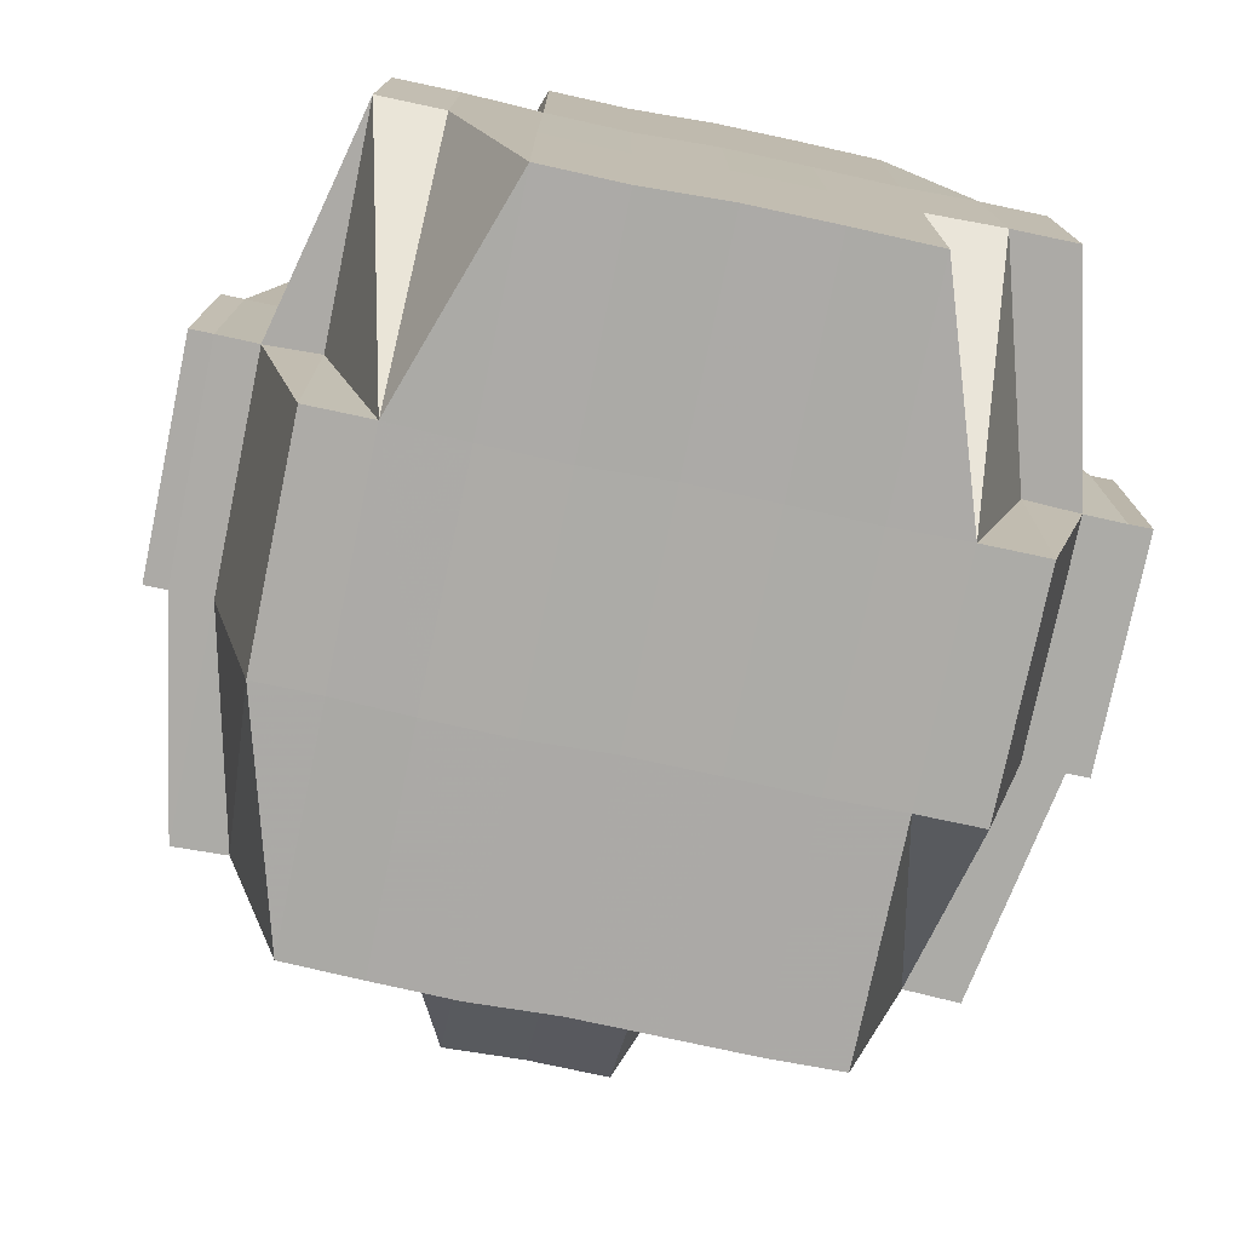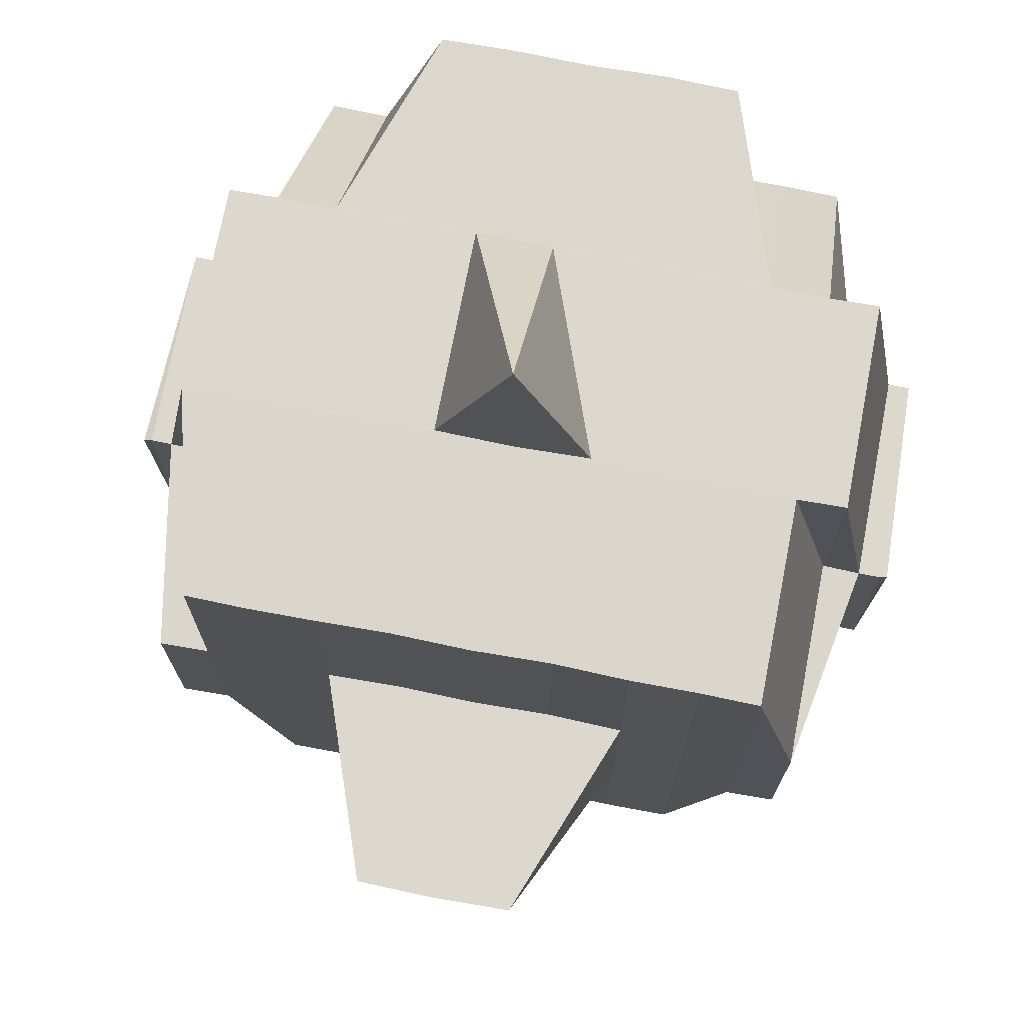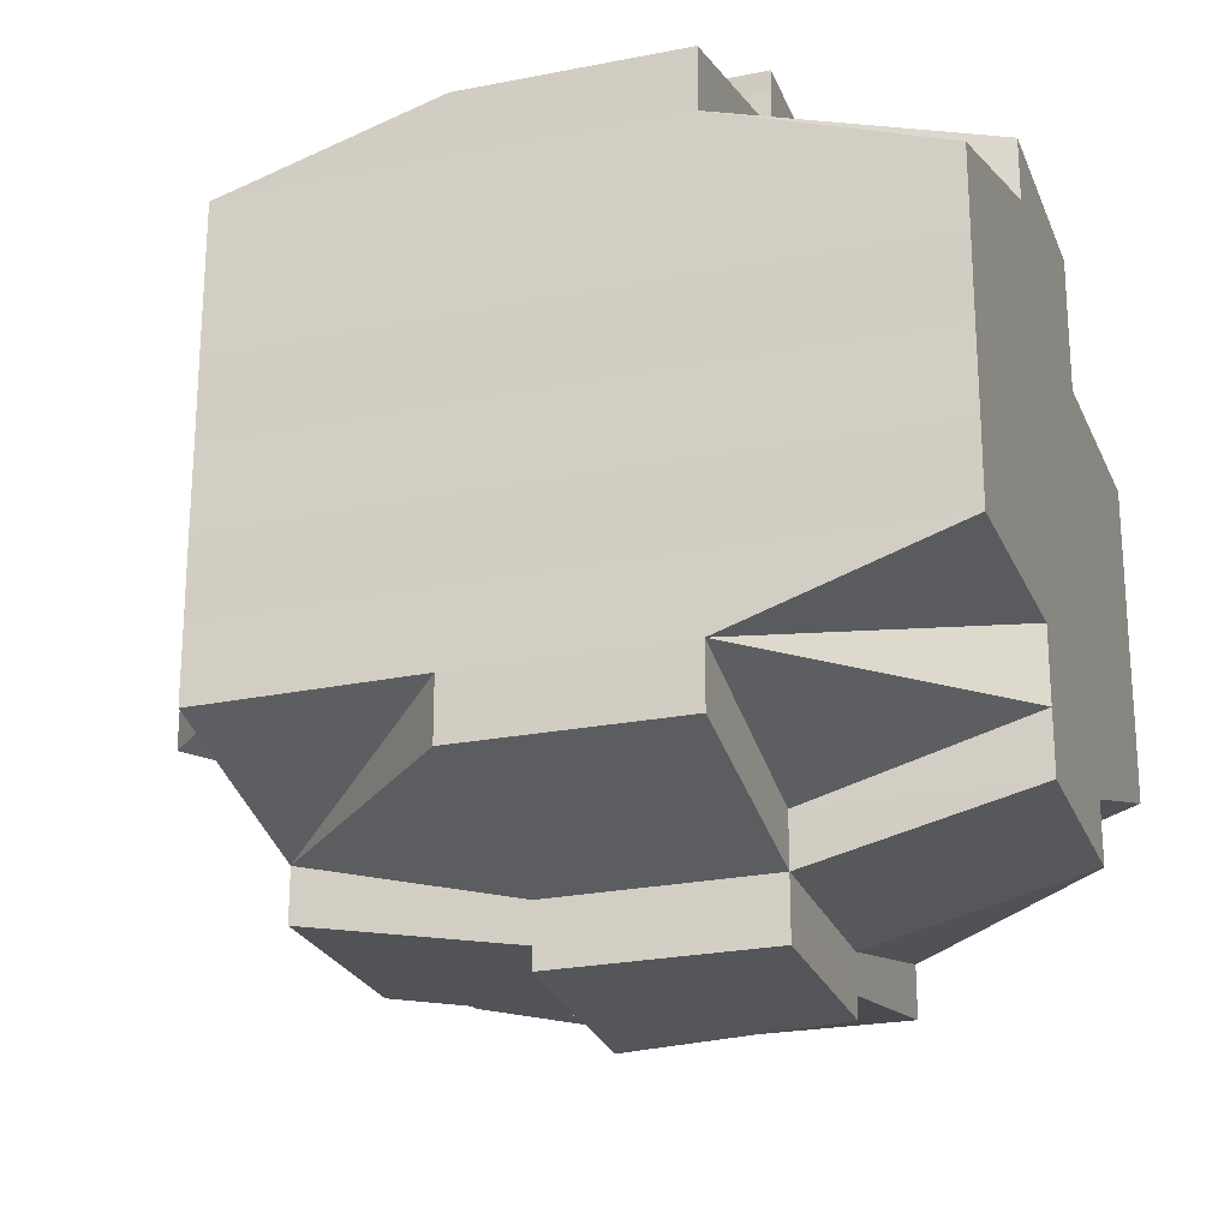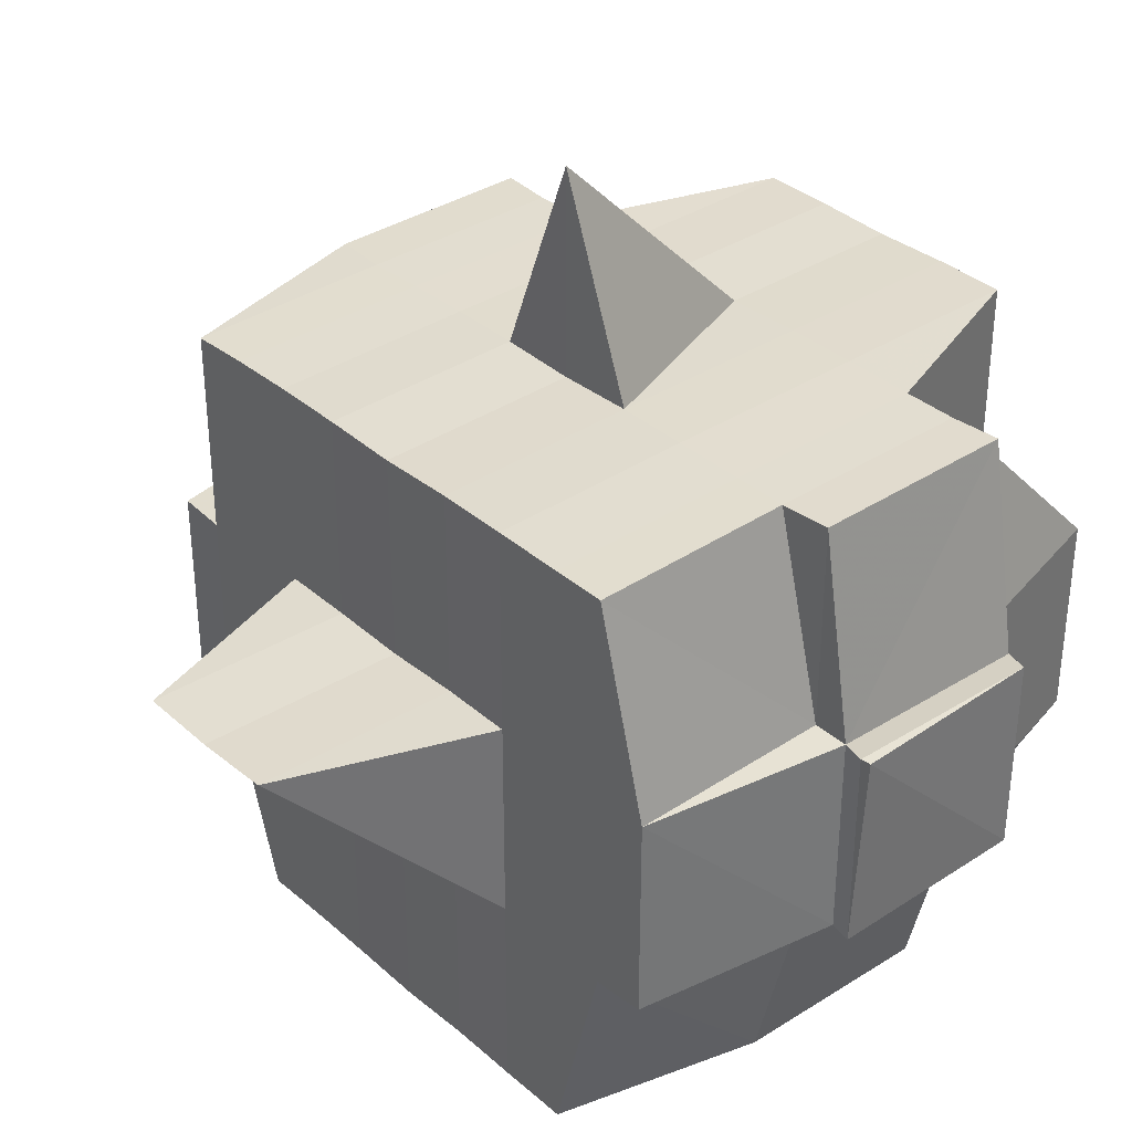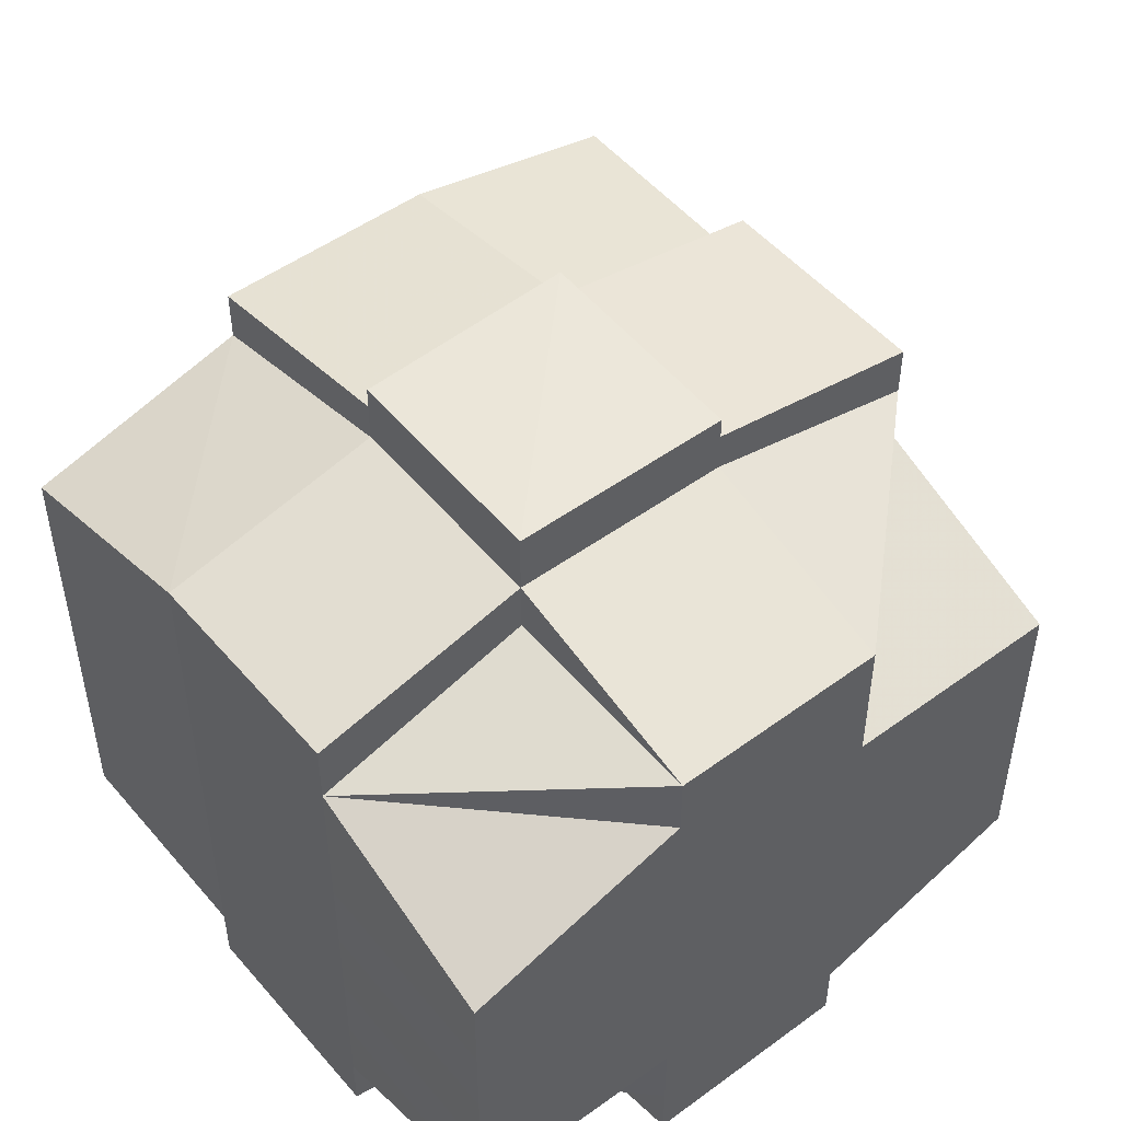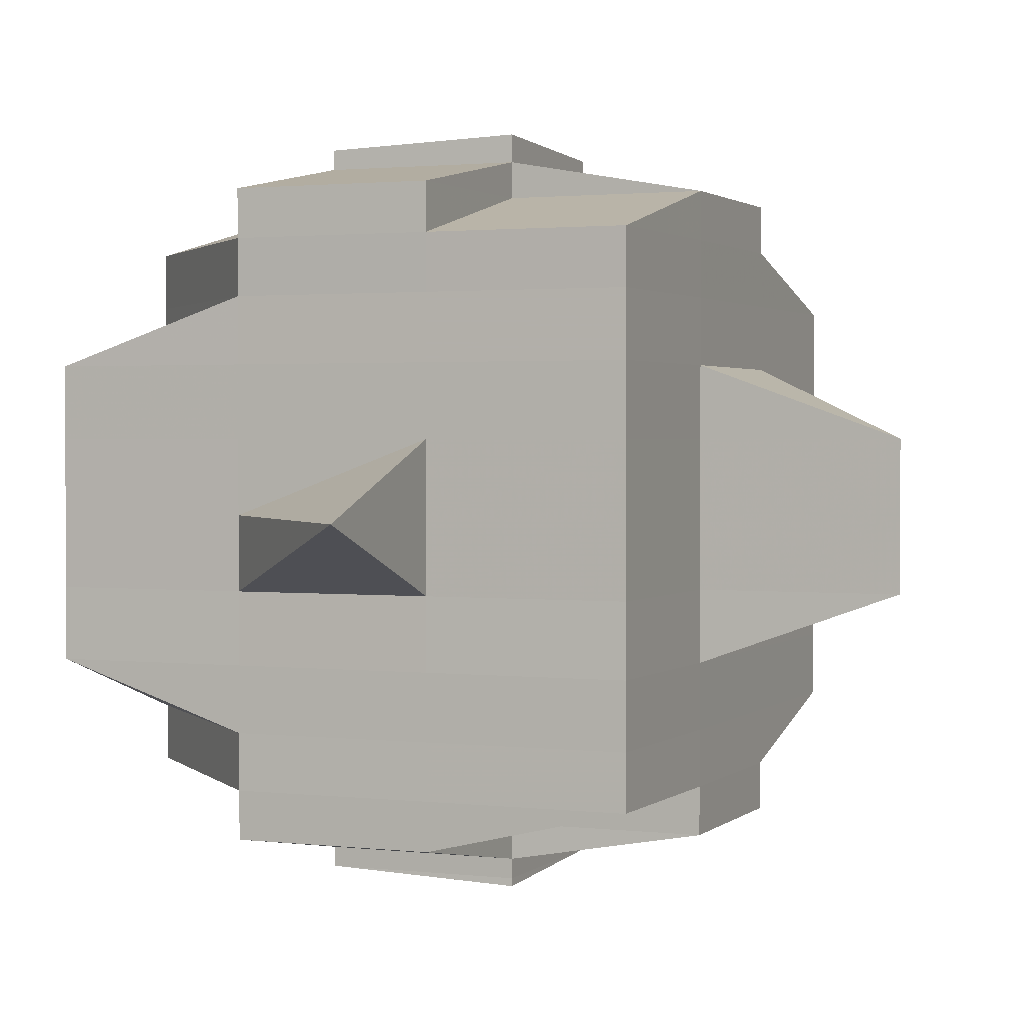
<metadata>
{"format":"obj","ext":"obj","renderer":"f3d","projection":"perspective","resolution":1024,"background":"white","views":[{"elev":-76.1,"azim":78.2,"up":"+Y"},{"elev":73.0,"azim":-79.0,"up":"+Y"},{"elev":-23.7,"azim":18.6,"up":"+Z"},{"elev":34.8,"azim":-41.2,"up":"+Y"},{"elev":50.9,"azim":51.5,"up":"+Z"},{"elev":1.7,"azim":-157.2,"up":"+Z"}]}
</metadata>
<code>
o 2970
v 2201 1884 21.05
v 2201 1884 21.05
v 2201 1884 21.05
v 2201 1884 21.05
v 2201 1884 21.05
v 2201 1884 21.05
v 2201 1884 21.05
v 2201 1884 21.05
v 2201 1884 21.05
v 2201 1884 21.05
v 2201 1884 21.05
v 2201 1884 21.05
v 2201 1884 21.05
v 2201 1884 21.06
v 2201 1884 21.05
v 2201 1884 21.05
v 2201 1884 21.05
v 2201 1884 21.05
v 2201 1884 21.05
v 2201 1884 21.05
v 2201 1884 21.05
v 2201 1884 21.05
v 2201 1884 21.05
v 2201 1884 21.06
v 2201 1884 21.05
v 2201 1884 21.06
v 2201 1884 21.06
v 2201 1884 21.05
v 2201 1884 21.06
v 2201 1884 21.06
v 2201 1884 21.05
v 2201 1884 21.05
v 2201 1884 21.05
v 2201 1884 21.05
v 2201 1884 21.05
v 2201 1884 21.05
v 2201 1884 21.05
v 2201 1884 21.05
v 2201 1884 21.06
v 2201 1884 21.05
v 2201 1884 21.05
v 2201 1884 21.06
v 2201 1884 21.05
v 2201 1884 21.06
v 2201 1884 21.05
v 2201 1884 21.05
v 2201 1884 21.05
v 2201 1884 21.05
v 2201 1884 21.05
v 2201 1884 21.06
v 2201 1884 21.06
v 2201 1884 21.06
v 2201 1884 21.06
v 2201 1884 21.06
v 2201 1884 21.06
v 2201 1884 21.06
v 2201 1884 21.06
v 2201 1884 21.06
v 2201 1884 21.06
v 2201 1884 21.06
v 2201 1884 21.06
v 2201 1884 21.07
v 2201 1884 21.06
v 2201 1884 21.06
v 2201 1884 21.06
v 2201 1884 21.07
v 2201 1884 21.07
v 2201 1884 21.07
v 2201 1884 21.07
v 2201 1884 21.07
v 2201 1884 21.06
v 2201 1884 21.07
v 2201 1884 21.07
v 2201 1884 21.07
v 2201 1884 21.08
v 2201 1884 21.07
v 2201 1884 21.07
v 2201 1884 21.07
v 2201 1884 21.07
v 2201 1884 21.07
v 2201 1884 21.07
v 2201 1884 21.07
v 2201 1884 21.07
v 2201 1884 21.08
v 2201 1884 21.08
v 2201 1884 21.08
v 2201 1884 21.08
v 2201 1884 21.07
v 2201 1884 21.08
v 2201 1884 21.08
v 2201 1884 21.08
v 2201 1884 21.08
v 2201 1884 21.08
v 2201 1884 21.08
v 2201 1884 21.08
v 2201 1884 21.08
v 2201 1884 21.08
v 2201 1884 21.08
v 2201 1884 21.09
v 2201 1884 21.08
v 2201 1884 21.08
v 2201 1884 21.08
v 2201 1884 21.08
v 2201 1884 21.08
v 2201 1884 21.09
v 2201 1884 21.08
v 2201 1884 21.08
v 2201 1884 21.09
v 2201 1884 21.08
v 2201 1884 21.08
v 2201 1884 21.09
v 2201 1884 21.09
v 2201 1884 21.09
v 2201 1884 21.09
v 2201 1884 21.08
v 2201 1884 21.09
v 2201 1884 21.09
v 2201 1884 21.09
v 2201 1884 21.09
v 2201 1884 21.09
v 2201 1884 21.09
v 2201 1884 21.09
v 2201 1884 21.09
v 2201 1884 21.09
v 2201 1884 21.09
v 2201 1884 21.09
v 2201 1884 21.09
v 2201 1884 21.09
v 2201 1884 21.09
v 2201 1884 21.09
v 2201 1884 21.09
v 2201 1884 21.09
v 2201 1884 21.09
v 2201 1884 21.08
v 2201 1884 21.09
v 2201 1884 21.09
v 2201 1884 21.09
v 2201 1884 21.09
v 2201 1884 21.09
v 2201 1884 21.09
v 2201 1884 21.09
v 2201 1884 21.09
v 2201 1884 21.09
v 2201 1884 21.09
v 2201 1884 21.09
v 2201 1884 21.09
v 2201 1884 21.09
v 2201 1884 21.08
v 2201 1884 21.08
v 2201 1884 21.08
v 2201 1884 21.08
v 2201 1884 21.08
v 2201 1884 21.08
v 2201 1884 21.08
v 2201 1884 21.08
v 2201 1884 21.08
v 2201 1884 21.07
v 2201 1884 21.07
v 2201 1884 21.07
v 2201 1884 21.08
v 2201 1884 21.07
v 2201 1884 21.07
v 2201 1884 21.08
v 2201 1884 21.07
v 2201 1884 21.06
v 2201 1884 21.07
v 2201 1884 21.07
v 2201 1884 21.07
v 2201 1884 21.08
v 2201 1884 21.07
v 2201 1884 21.07
v 2201 1884 21.07
v 2201 1884 21.07
v 2201 1884 21.07
v 2201 1884 21.07
v 2201 1884 21.06
v 2201 1884 21.06
v 2201 1884 21.06
v 2201 1884 21.06
v 2201 1884 21.06
v 2201 1884 21.05
v 2201 1884 21.05
v 2201 1884 21.05
v 2201 1884 21.05
v 2201 1884 21.05
v 2201 1884 21.05
v 2201 1884 21.05
v 2201 1884 21.06
v 2201 1884 21.06
v 2201 1884 21.06
v 2201 1884 21.06
v 2201 1884 21.06
v 2201 1884 21.06
v 2201 1884 21.06
v 2201 1884 21.06
v 2201 1884 21.06
v 2201 1884 21.06
v 2201 1884 21.06
v 2201 1884 21.07
v 2201 1884 21.07
v 2201 1884 21.07
v 2201 1884 21.07
v 2201 1884 21.06
v 2201 1884 21.07
v 2201 1884 21.07
v 2201 1884 21.07
v 2201 1884 21.07
v 2201 1884 21.08
v 2201 1884 21.07
v 2201 1884 21.07
v 2201 1884 21.08
v 2201 1884 21.08
v 2201 1884 21.08
v 2201 1884 21.08
v 2201 1884 21.08
v 2201 1884 21.08
v 2201 1884 21.08
v 2201 1884 21.08
v 2201 1884 21.09
v 2201 1884 21.09
v 2201 1884 21.09
v 2201 1884 21.08
v 2201 1884 21.05
v 2201 1884 21.05
v 2201 1884 21.05
v 2201 1884 21.05
v 2201 1884 21.05
v 2201 1884 21.05
v 2201 1884 21.05
v 2201 1884 21.06
v 2201 1884 21.06
v 2201 1884 21.06
v 2201 1884 21.06
v 2201 1884 21.06
v 2201 1884 21.06
v 2201 1884 21.06
v 2201 1884 21.06
v 2201 1884 21.06
v 2201 1884 21.06
v 2201 1884 21.06
v 2201 1884 21.06
v 2201 1884 21.06
v 2201 1884 21.06
v 2201 1884 21.06
v 2201 1884 21.07
v 2201 1884 21.06
v 2201 1884 21.07
v 2201 1884 21.07
v 2201 1884 21.07
v 2201 1884 21.07
v 2201 1884 21.07
v 2201 1884 21.07
v 2201 1884 21.07
v 2201 1884 21.07
v 2201 1884 21.07
v 2201 1884 21.07
v 2201 1884 21.08
v 2201 1884 21.07
v 2201 1884 21.07
v 2201 1884 21.07
v 2201 1884 21.07
v 2201 1884 21.08
v 2201 1884 21.07
v 2201 1884 21.08
v 2201 1884 21.08
v 2201 1884 21.08
v 2201 1884 21.08
v 2201 1884 21.07
v 2201 1884 21.08
v 2201 1884 21.07
v 2201 1884 21.07
v 2201 1884 21.07
v 2201 1884 21.07
v 2201 1884 21.07
v 2201 1884 21.08
v 2201 1884 21.08
v 2201 1884 21.07
v 2201 1884 21.06
v 2201 1884 21.07
v 2201 1884 21.07
v 2201 1884 21.07
v 2201 1884 21.07
v 2201 1884 21.07
v 2201 1884 21.08
v 2201 1884 21.08
v 2201 1884 21.08
v 2201 1884 21.09
v 2201 1884 21.08
v 2201 1884 21.09
v 2201 1884 21.09
v 2201 1884 21.09
v 2201 1884 21.09
v 2201 1884 21.09
v 2201 1884 21.08
v 2201 1884 21.08
v 2201 1884 21.08
v 2201 1884 21.07
v 2201 1884 21.08
v 2201 1884 21.08
v 2201 1884 21.07
v 2201 1884 21.07
v 2201 1884 21.07
v 2201 1884 21.08
v 2201 1884 21.07
v 2201 1884 21.07
v 2201 1884 21.07
v 2201 1884 21.07
v 2201 1884 21.07
v 2201 1884 21.07
v 2201 1884 21.06
v 2201 1884 21.07
v 2201 1884 21.07
v 2201 1884 21.06
v 2201 1884 21.06
v 2201 1884 21.06
v 2201 1884 21.06
v 2201 1884 21.06
v 2201 1884 21.06
v 2201 1884 21.06
v 2201 1884 21.06
v 2201 1884 21.06
v 2201 1884 21.05
v 2201 1884 21.06
v 2201 1884 21.06
v 2201 1884 21.07
v 2201 1884 21.07
v 2201 1884 21.07
v 2201 1884 21.07
v 2201 1884 21.07
v 2201 1884 21.09
v 2201 1884 21.09
v 2201 1884 21.08
v 2201 1884 21.09
v 2201 1884 21.09
v 2201 1884 21.09
v 2201 1884 21.09
v 2201 1884 21.09
f 1 2 3
f 4 5 1
f 6 7 3
f 8 9 7
f 10 11 8
f 11 12 13
f 12 14 15
f 16 17 9
f 18 19 6
f 20 21 19
f 19 22 23
f 16 24 25
f 24 26 17
f 27 24 28
f 29 30 24
f 19 31 32
f 32 33 34
f 31 35 22
f 36 31 37
f 38 39 31
f 40 41 33
f 40 42 41
f 43 44 40
f 5 43 45
f 46 40 45
f 45 47 2
f 48 49 47
f 50 51 49
f 52 50 40
f 53 52 40
f 44 54 52
f 52 55 50
f 56 55 52
f 55 57 42
f 56 58 55
f 59 58 60
f 61 62 58
f 58 63 55
f 55 63 64
f 63 65 57
f 58 66 63
f 62 67 66
f 68 66 58
f 66 69 63
f 69 70 65
f 63 69 71
f 66 72 69
f 67 73 72
f 74 72 66
f 73 75 76
f 72 77 69
f 69 77 78
f 72 76 77
f 79 76 72
f 77 80 70
f 76 81 77
f 81 82 80
f 77 81 83
f 76 84 81
f 85 84 76
f 84 86 81
f 86 87 82
f 81 86 88
f 84 89 86
f 85 89 84
f 89 90 86
f 90 91 87
f 86 90 92
f 93 89 85
f 93 94 89
f 95 93 85
f 94 96 97
f 98 99 96
f 100 99 101
f 102 101 103
f 104 94 93
f 104 105 94
f 106 104 93
f 106 93 95
f 107 104 106
f 107 105 104
f 108 105 109
f 110 111 107
f 111 112 113
f 105 114 115
f 116 117 105
f 118 119 114
f 112 120 118
f 105 118 121
f 122 123 119
f 117 122 124
f 120 125 126
f 127 126 128
f 124 129 130
f 131 128 132
f 133 132 134
f 135 136 131
f 136 125 137
f 138 136 139
f 140 137 141
f 142 135 143
f 144 141 145
f 124 144 146
f 147 143 148
f 149 142 148
f 148 145 150
f 148 150 151
f 152 151 153
f 152 148 154
f 155 148 152
f 156 153 157
f 158 157 159
f 156 152 160
f 161 159 162
f 163 152 156
f 163 155 152
f 164 162 165
f 166 167 164
f 167 168 161
f 168 169 170
f 171 170 172
f 173 172 174
f 175 174 176
f 177 165 178
f 179 178 180
f 181 180 182
f 183 182 184
f 185 186 184
f 187 188 186
f 189 190 183
f 191 179 190
f 179 177 192
f 193 179 191
f 50 193 191
f 194 177 179
f 193 194 179
f 71 194 193
f 195 193 196
f 197 198 193
f 198 199 194
f 194 200 177
f 78 200 194
f 199 201 200
f 200 202 203
f 201 204 205
f 83 205 200
f 200 205 206
f 205 207 202
f 204 208 209
f 88 209 205
f 205 209 173
f 209 210 207
f 208 211 212
f 212 213 210
f 92 212 209
f 209 212 171
f 212 163 156
f 214 163 212
f 214 155 163
f 215 155 214
f 90 215 214
f 216 215 90
f 217 218 90
f 218 219 215
f 215 146 155
f 219 220 146
f 121 146 215
f 146 130 221
f 146 221 222
f 223 224 225
f 224 226 227
f 223 228 229
f 230 231 31
f 31 231 46
f 231 232 35
f 230 233 231
f 234 235 232
f 231 234 236
f 233 234 231
f 233 237 234
f 238 233 230
f 24 238 230
f 192 238 24
f 30 239 238
f 237 240 234
f 234 240 241
f 242 237 233
f 238 243 233
f 243 242 233
f 244 243 238
f 239 245 243
f 246 247 244
f 242 248 237
f 243 249 242
f 249 248 242
f 250 249 243
f 247 251 250
f 245 252 249
f 252 253 254
f 251 255 256
f 255 257 258
f 256 259 260
f 258 261 259
f 253 262 263
f 262 264 265
f 160 265 263
f 264 266 267
f 154 267 265
f 263 265 268
f 265 267 269
f 265 269 268
f 263 268 270
f 268 269 271
f 270 268 272
f 268 273 274
f 269 275 273
f 269 276 275
f 270 274 277
f 248 277 278
f 279 270 248
f 248 270 280
f 281 282 270
f 283 281 248
f 267 284 269
f 267 285 284
f 286 285 267
f 285 107 284
f 284 107 106
f 286 287 288
f 289 290 287
f 291 290 292
f 293 292 294
f 284 106 295
f 295 106 95
f 95 296 297
f 298 299 295
f 295 95 300
f 300 95 79
f 300 297 301
f 302 295 300
f 303 295 302
f 304 298 302
f 302 300 305
f 305 300 74
f 305 301 306
f 307 302 305
f 271 302 307
f 308 304 307
f 307 305 309
f 309 305 68
f 309 306 310
f 311 307 309
f 272 307 311
f 312 308 311
f 313 312 240
f 280 311 240
f 311 309 314
f 240 311 314
f 314 309 315
f 240 314 241
f 314 310 316
f 241 314 56
f 241 56 317
f 317 316 318
f 319 320 317
f 321 318 322
f 323 324 322
f 325 326 327
f 328 329 326
f 330 331 332
f 333 334 335
f 335 336 337

</code>
